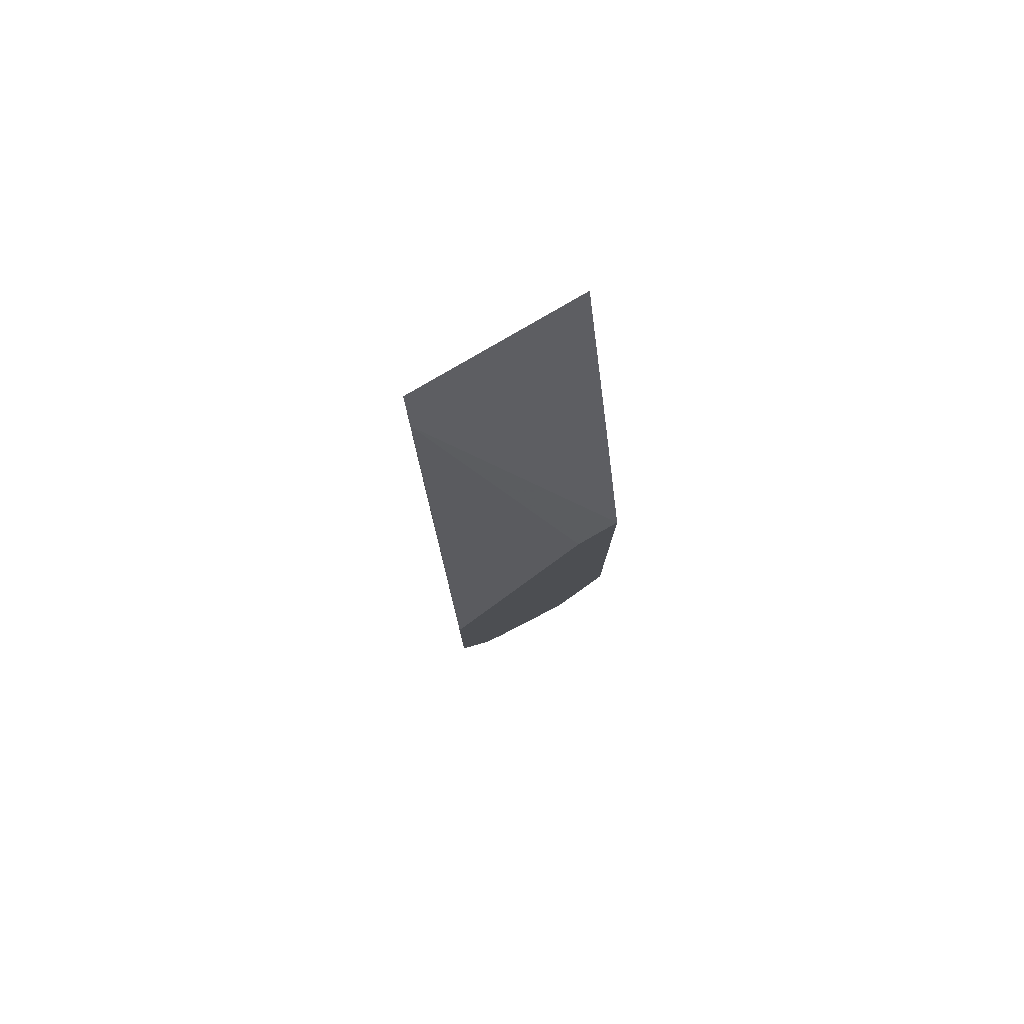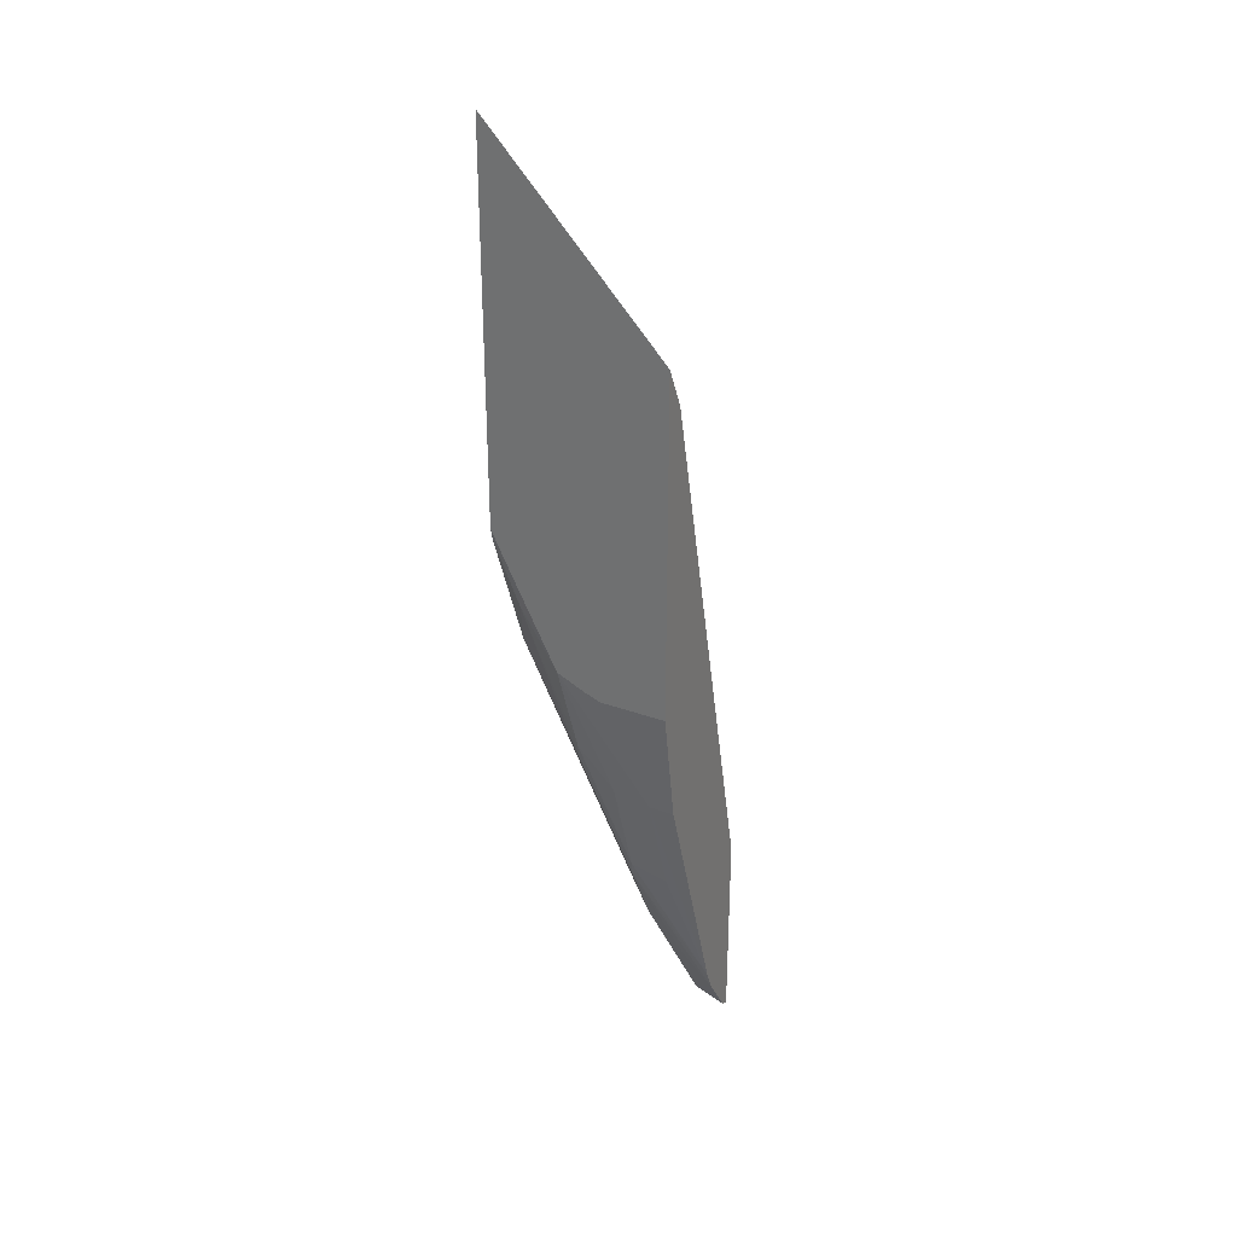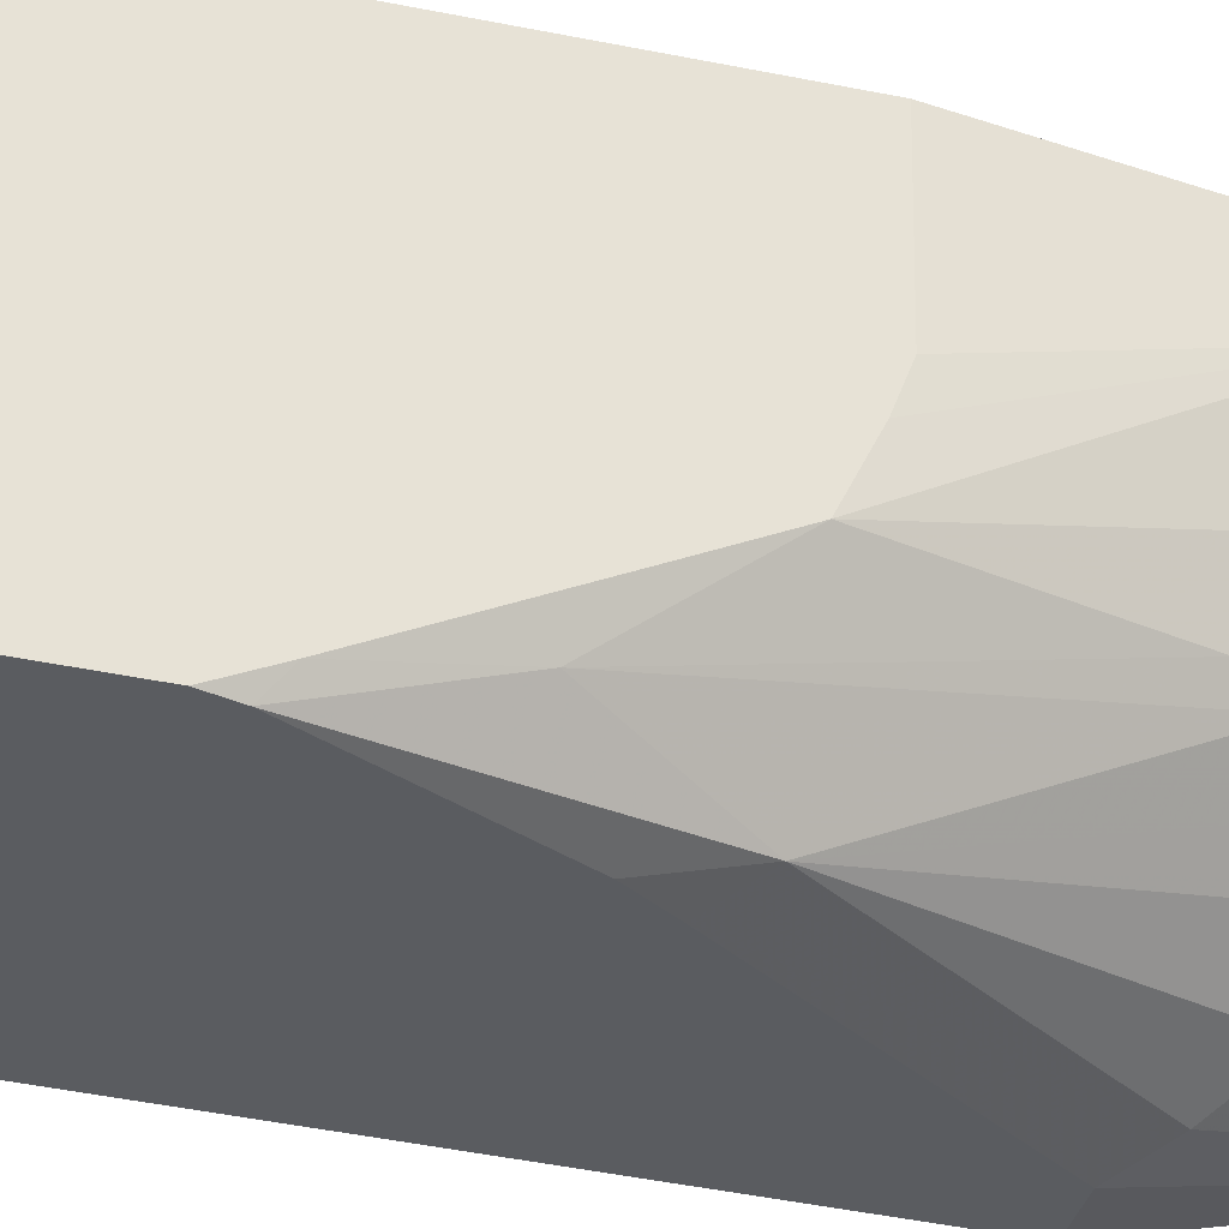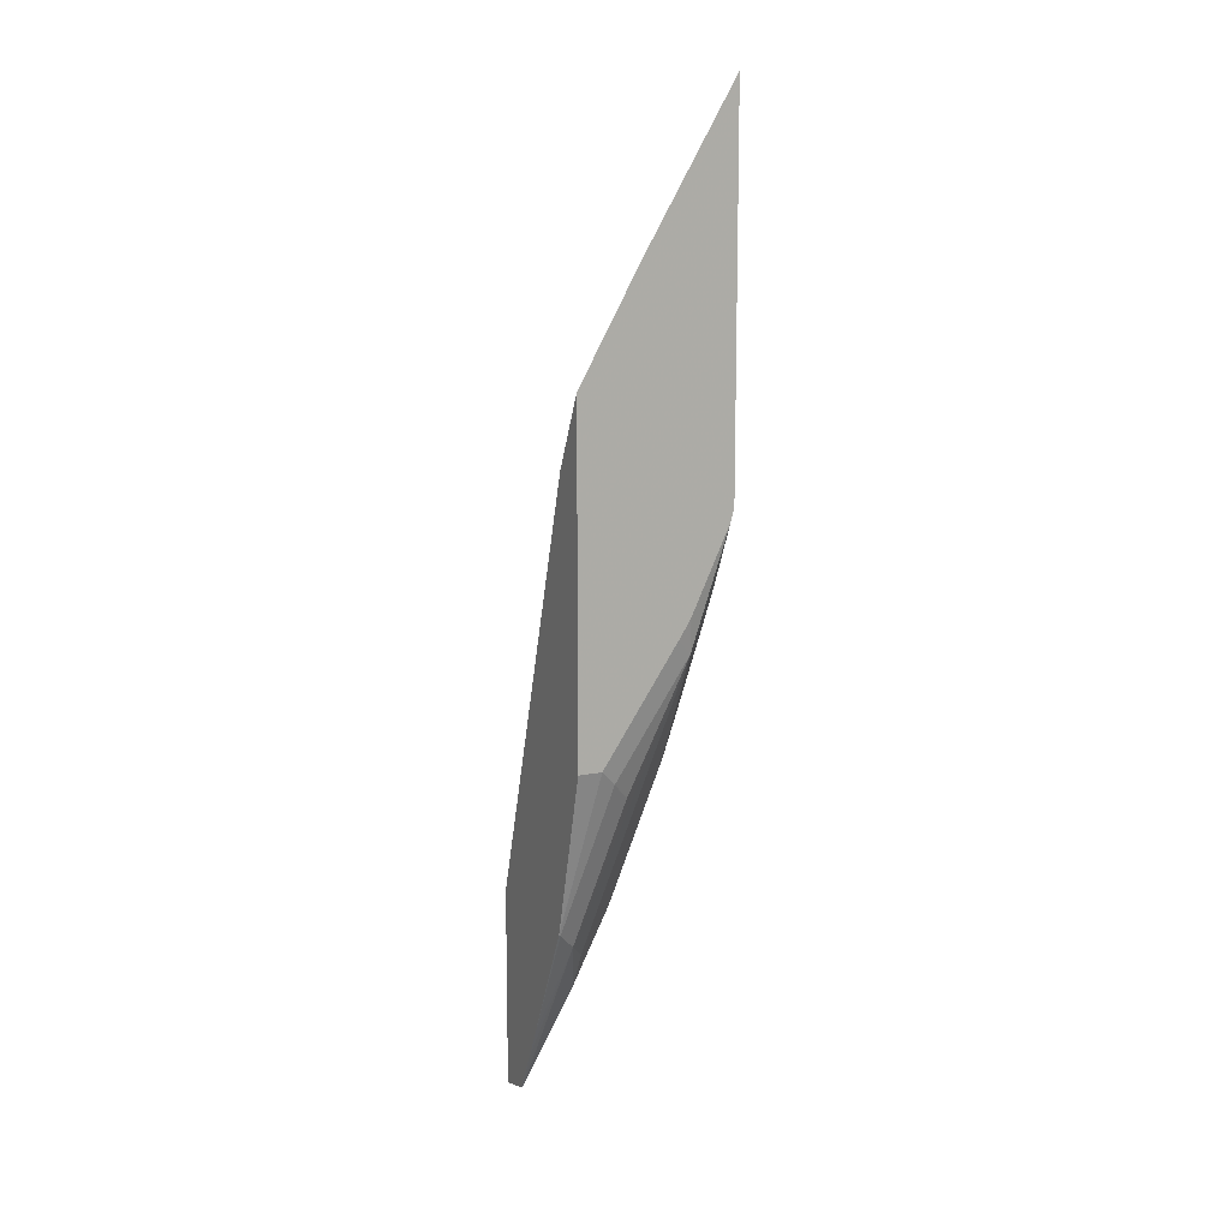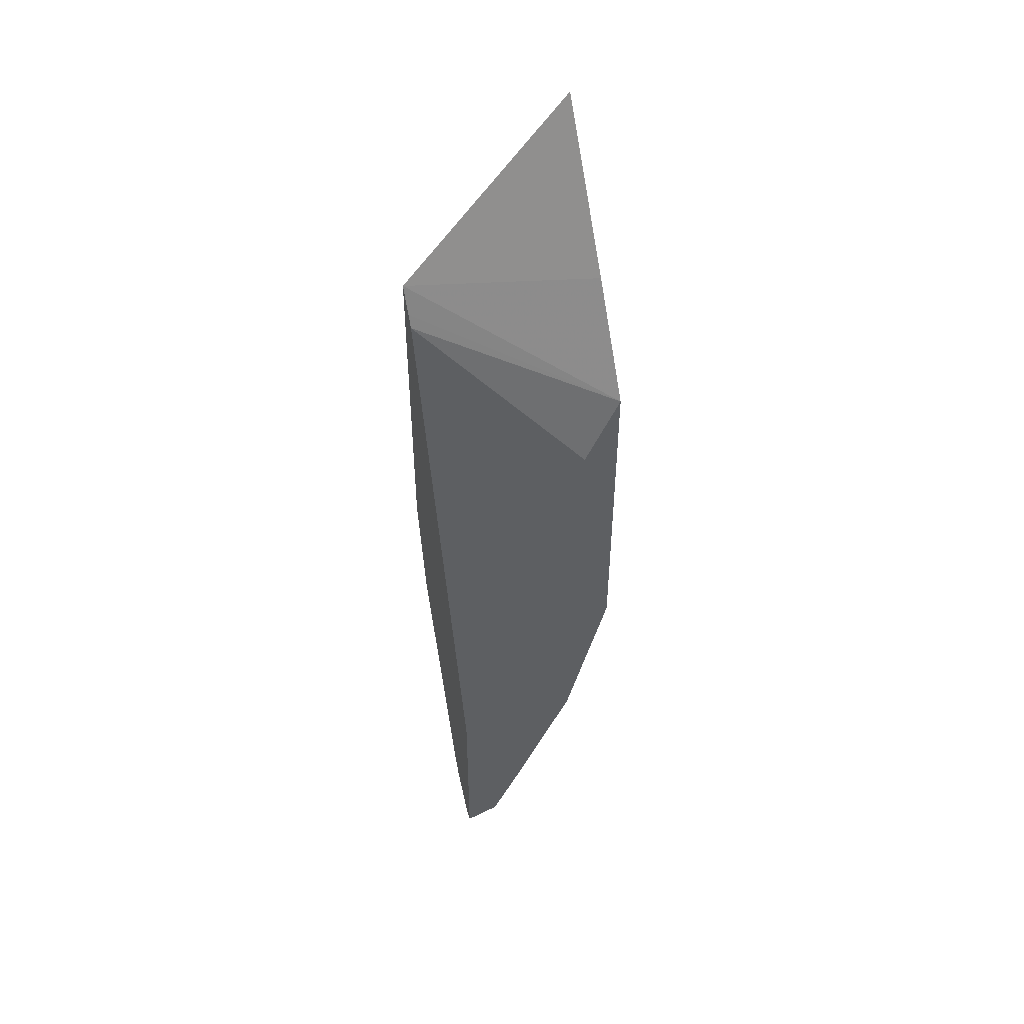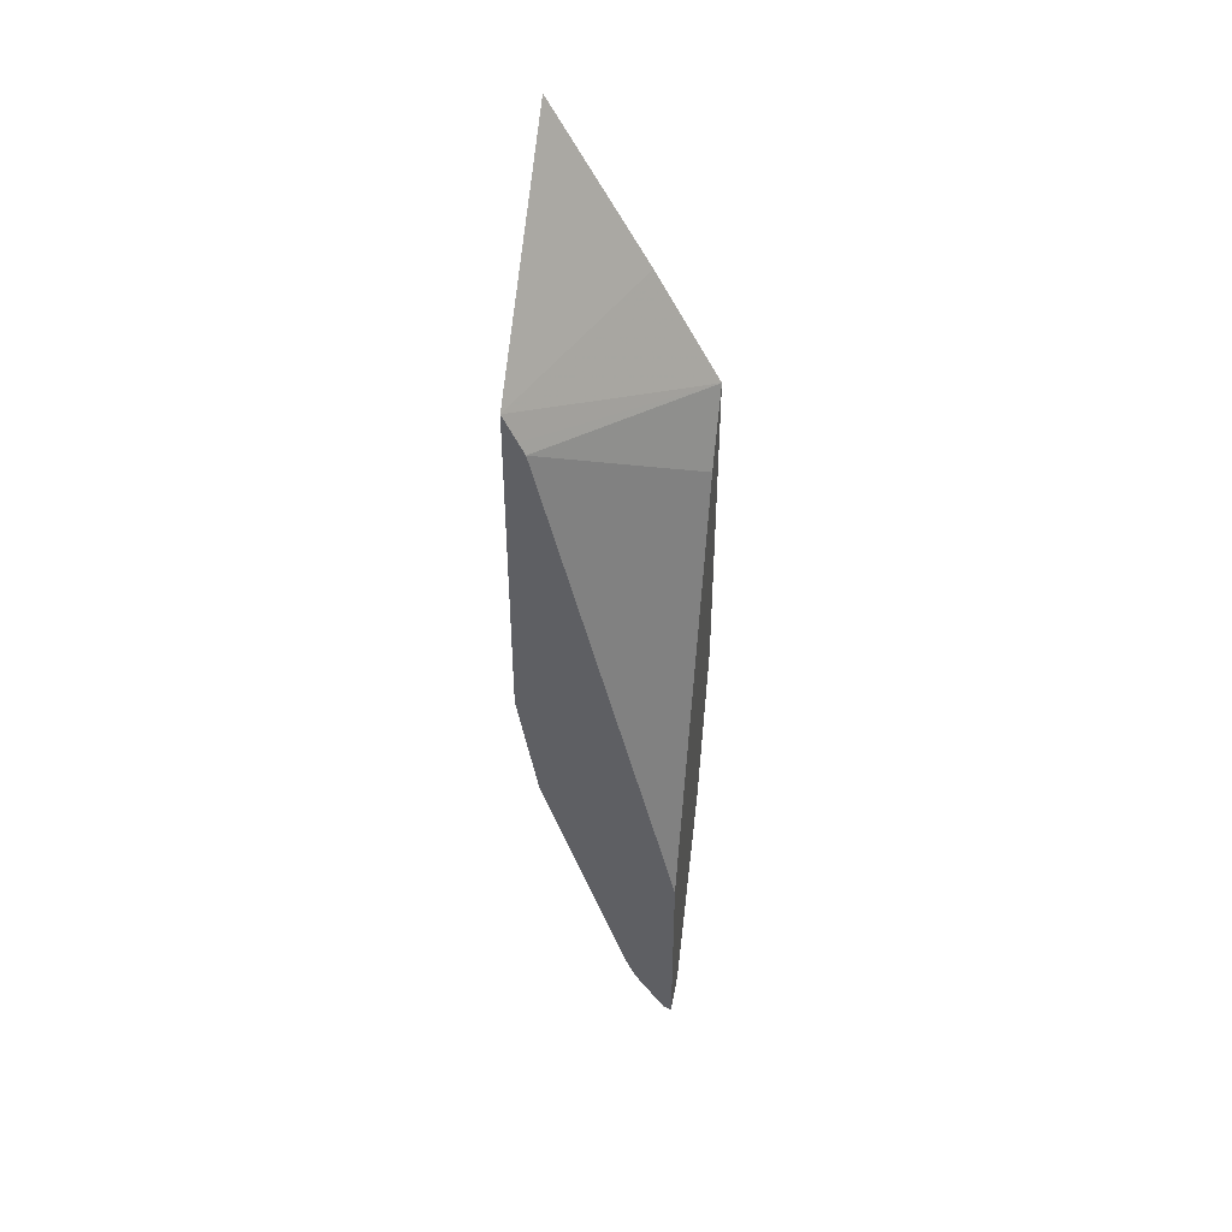
<metadata>
{"format":"obj","ext":"obj","renderer":"f3d","projection":"perspective","resolution":1024,"background":"white","views":[{"elev":78.9,"azim":75.9,"up":"+Y"},{"elev":31.0,"azim":-62.2,"up":"+Y"},{"elev":-33.9,"azim":-106.8,"up":"+Z"},{"elev":12.2,"azim":154.9,"up":"+Y"},{"elev":49.4,"azim":69.3,"up":"+Y"},{"elev":45.0,"azim":11.4,"up":"+Y"}]}
</metadata>
<code>
v -0.3817 -0.5217 -0.3786
v -0.3874 -0.5194 -0.3786
v -0.3817 -0.5201 -0.3854
v -0.3817 -0.3808 -0.3786
v -0.383 -0.515 -0.4028
v -0.3817 -0.5157 -0.4025
v -0.4085 -0.4868 -0.3786
v -0.3817 -0.07925 -0.4754
v -0.4754 -4.16e-05 -0.3786
v -0.3817 -0.4873 -0.4176
v -0.3817 -0.5137 -0.4038
v -0.4094 -0.4622 -0.4028
v -0.4094 -0.4358 -0.4292
v -0.3962 -0.3962 -0.4589
v -0.416 -0.4698 -0.3786
v -0.4358 -0.383 -0.4292
v -0.3817 -0.06959 -0.4803
v -0.3817 -0.02845 -0.5008
v -0.4798 0.008826 -0.3786
v -0.3817 -0.4635 -0.4295
v -0.4094 -0.4094 -0.4424
v -0.4622 -0.1981 -0.4952
v -0.383 -0.383 -0.4688
v -0.4226 -0.2905 -0.4853
v -0.449 -0.3698 -0.3962
v -0.4424 -0.3698 -0.4259
v -0.4754 -0.2905 -0.3786
v -0.4754 -0.2905 -0.3962
v -0.4622 -0.2773 -0.4556
v -0.4253 0.0501 -0.5008
v -0.4894 0.0279 -0.3786
v -0.3817 -0.2661 -0.5008
v -0.3817 -0.3816 -0.4695
v -0.451 -0.1869 -0.5008
v -0.4094 -0.2773 -0.4952
v -0.4842 -0.1585 -0.4842
v -0.487 -0.1141 -0.5008
v -0.4593 -0.1739 -0.5008
v -0.3982 -0.2661 -0.5008
v -0.4688 -0.2905 -0.4259
v -0.4688 -0.2641 -0.4523
v -0.4894 -0.2097 -0.3786
v -0.4894 -0.2097 -0.4241
v -0.4894 -0.2054 -0.4361
v -0.4894 -0.1965 -0.4552
v -0.4894 0.1595 -0.5008
v -0.4894 -0.1733 -0.4669
v -0.4894 -0.1438 -0.4816
v -0.4894 -0.1204 -0.4933
v -0.4894 -0.1047 -0.5008
f 26 28 40
f 25 28 26
f 22 34 35
f 23 39 33
f 23 35 39
f 22 38 34
f 22 37 38
f 22 36 37
f 22 29 36
f 22 35 24
f 18 34 38
f 18 46 30
f 18 50 46
f 18 37 50
f 18 38 37
f 18 39 34
f 18 32 39
f 18 31 19
f 18 30 31
f 26 40 41
f 16 29 22
f 20 23 33
f 27 42 43
f 31 44 43
f 28 43 44
f 16 41 29
f 40 45 41
f 37 49 50
f 36 45 47
f 36 41 45
f 36 49 37
f 36 48 49
f 36 47 48
f 34 39 35
f 32 33 39
f 31 43 42
f 31 45 44
f 31 47 45
f 31 48 47
f 31 49 48
f 31 50 49
f 31 46 50
f 30 46 31
f 29 41 36
f 28 45 40
f 28 44 45
f 27 43 28
f 16 26 41
f 13 21 14
f 15 27 28
f 2 6 3
f 2 5 6
f 1 7 2
f 1 15 7
f 1 27 15
f 1 42 27
f 1 31 42
f 1 19 31
f 1 9 19
f 1 4 9
f 1 8 4
f 1 17 8
f 1 18 17
f 15 28 25
f 1 33 32
f 1 20 33
f 1 10 20
f 1 11 10
f 1 6 11
f 1 3 6
f 1 2 3
f 2 7 5
f 4 8 9
f 1 32 18
f 5 11 6
f 5 10 11
f 15 26 16
f 15 25 26
f 14 35 23
f 14 22 24
f 14 21 22
f 14 23 20
f 13 22 21
f 13 16 22
f 12 16 13
f 14 24 35
f 5 13 14
f 9 18 19
f 9 17 18
f 8 17 9
f 7 16 12
f 7 15 16
f 5 7 12
f 5 14 10
f 5 12 13
f 10 14 20

</code>
